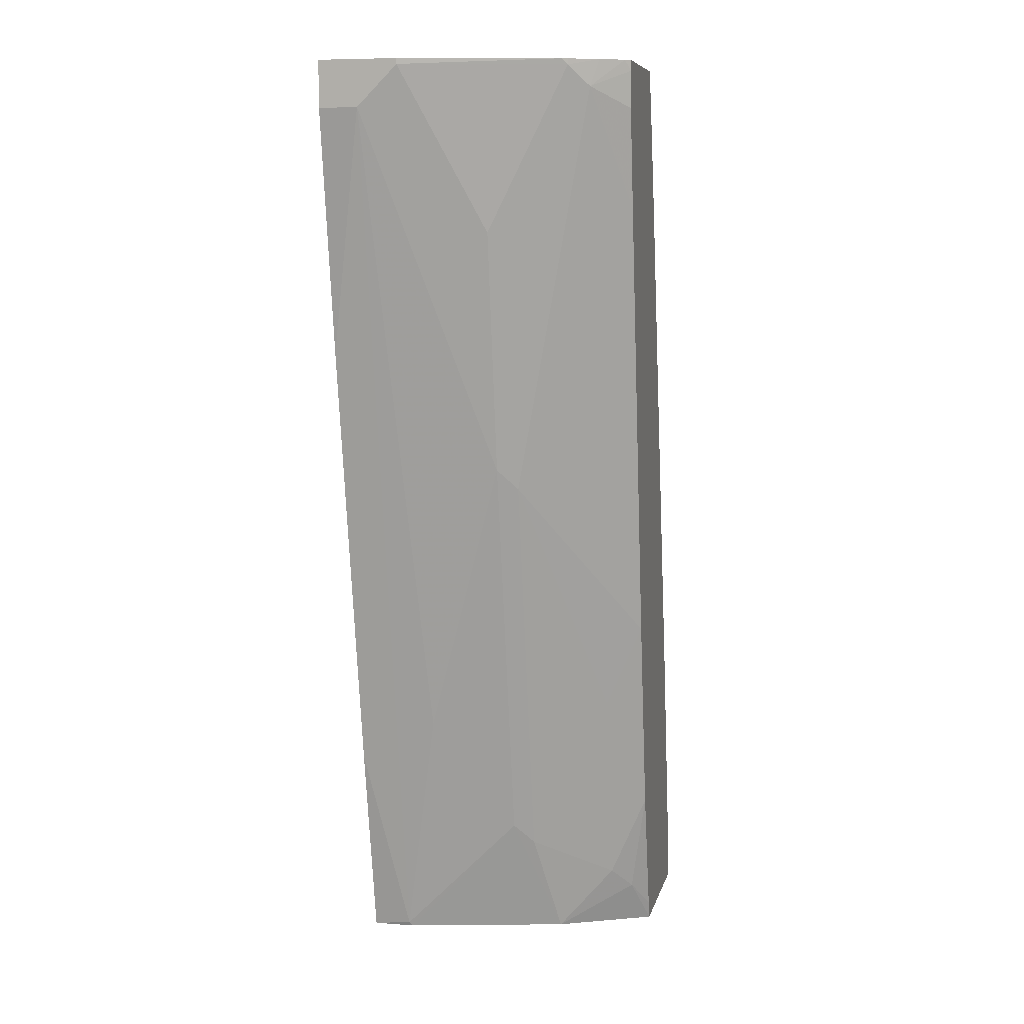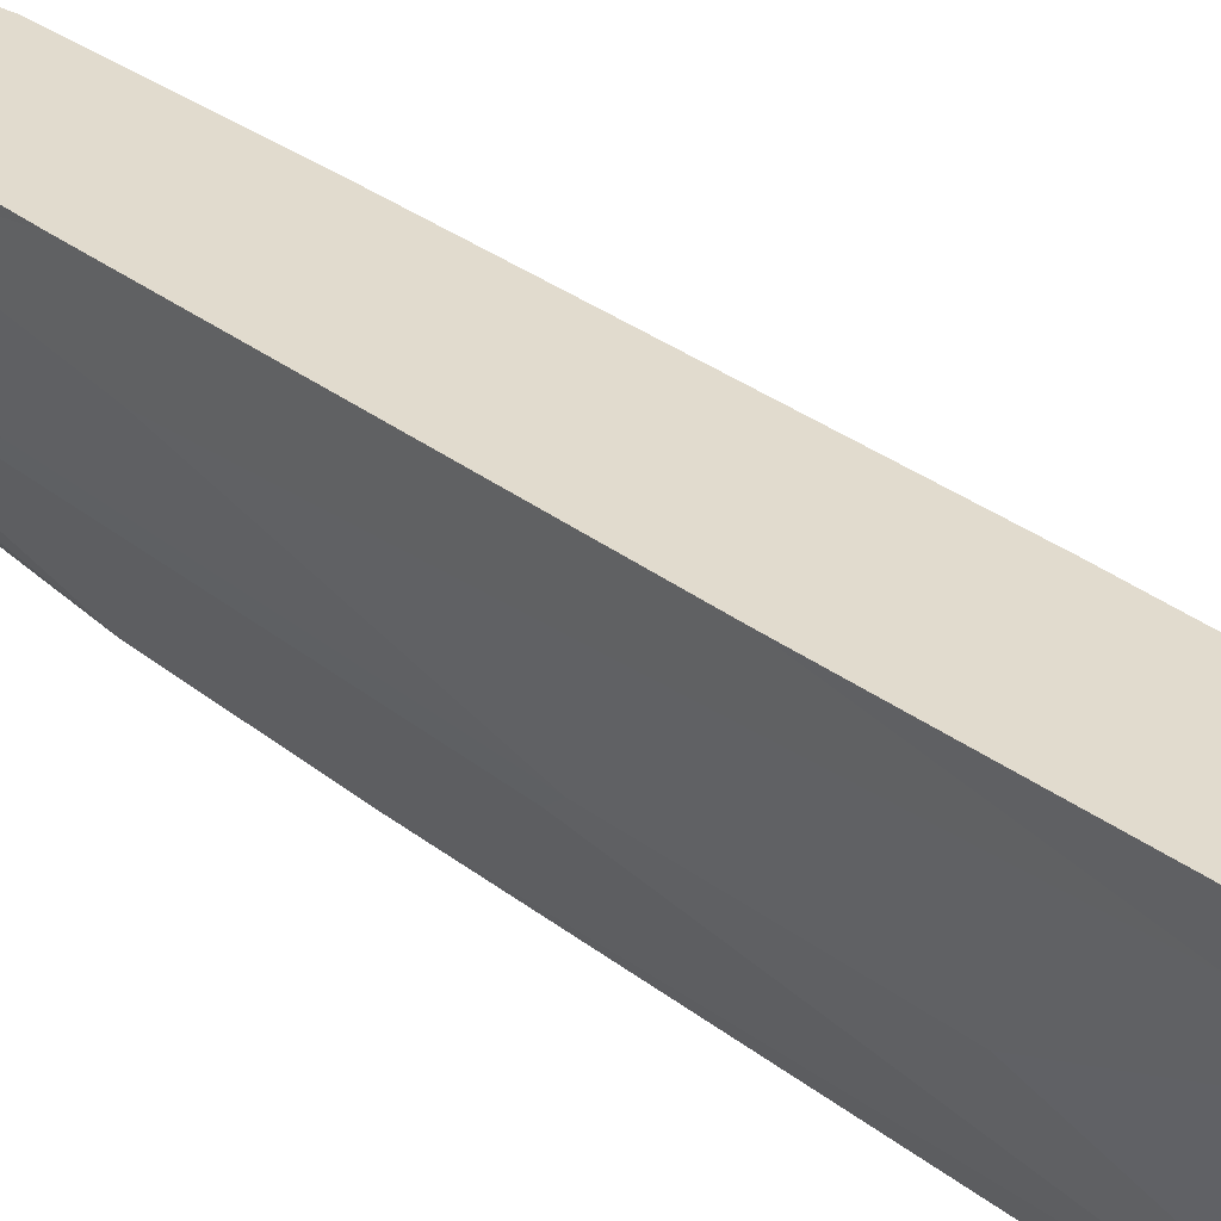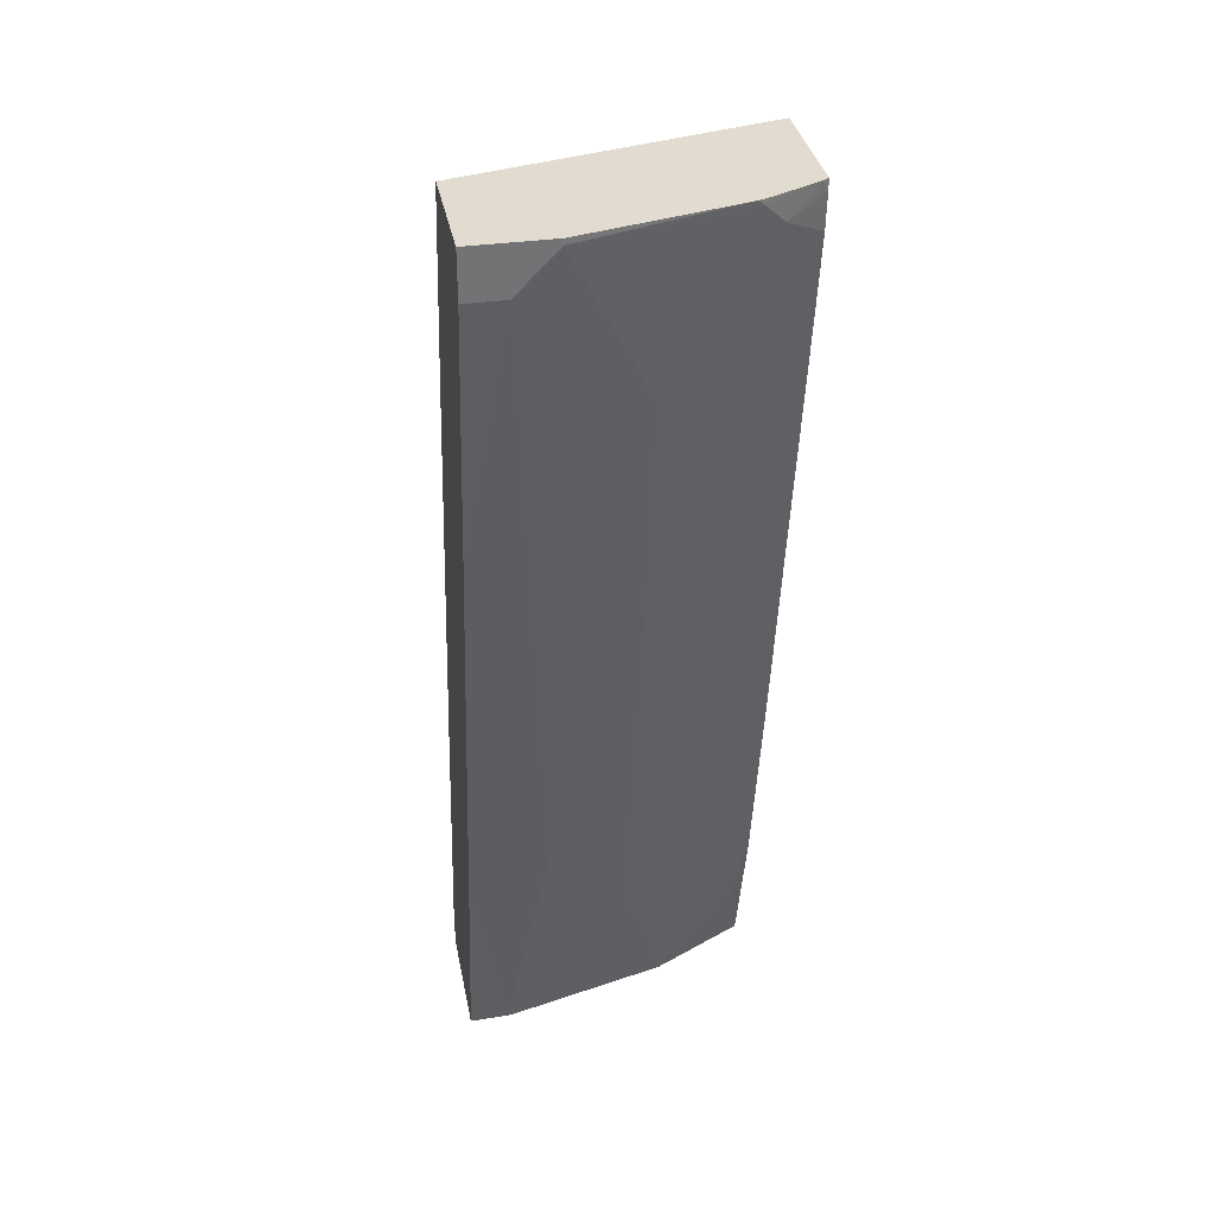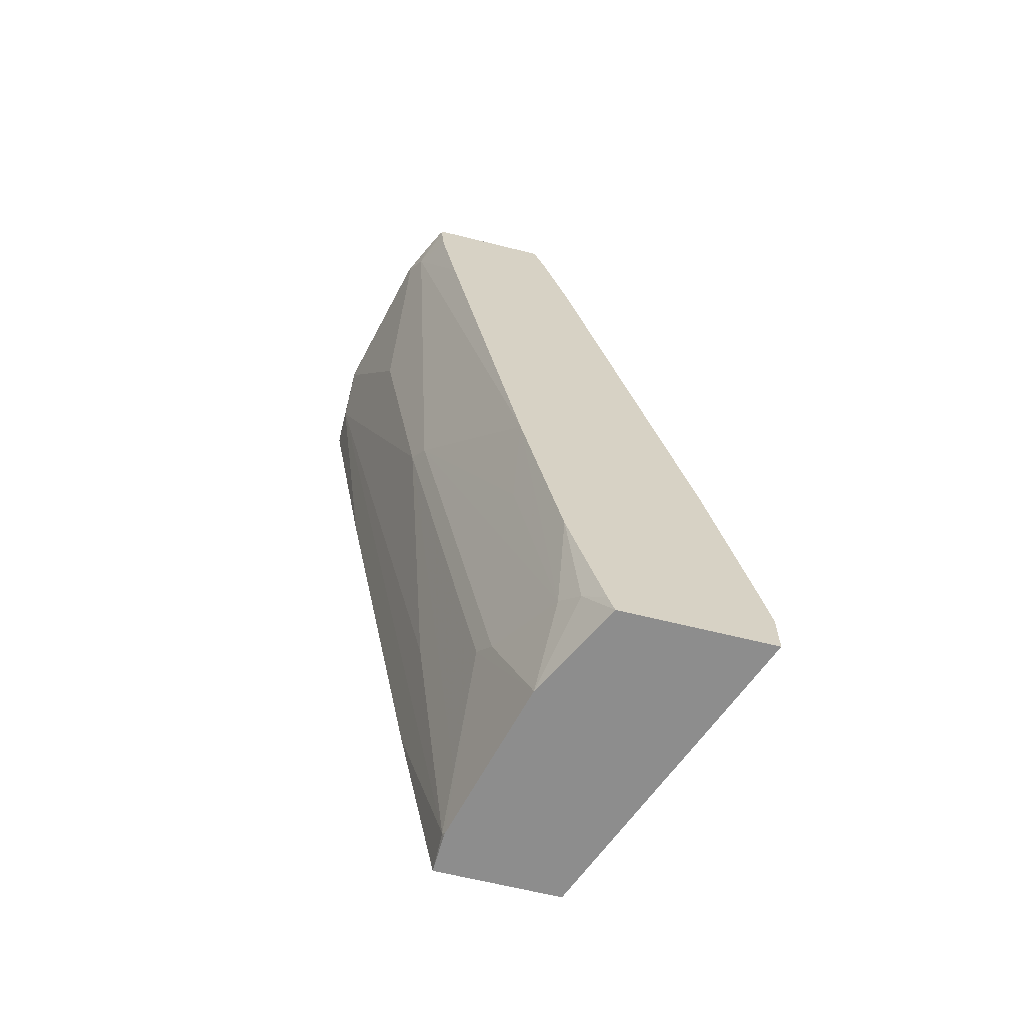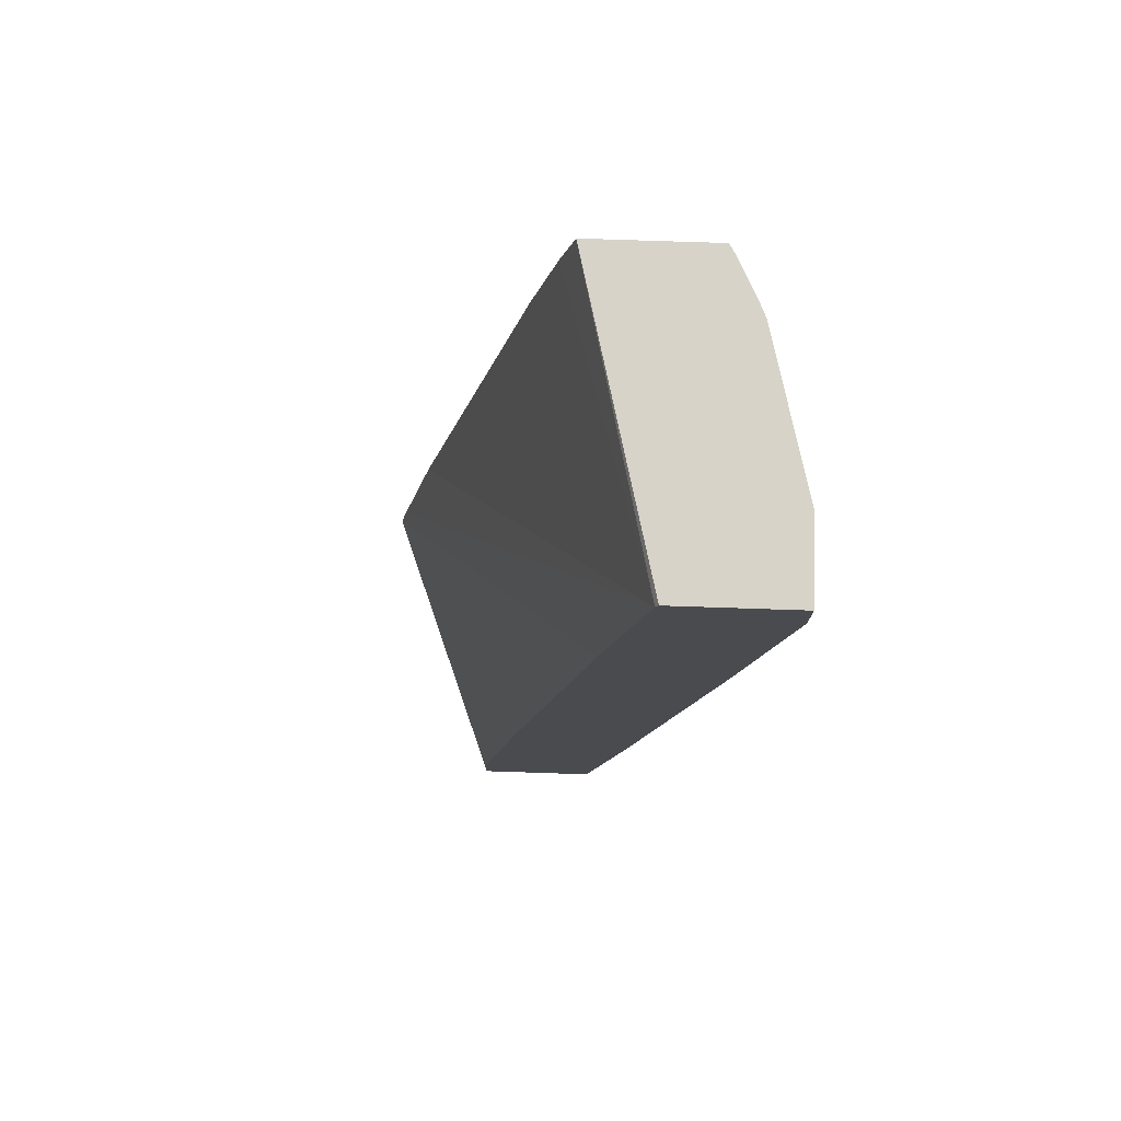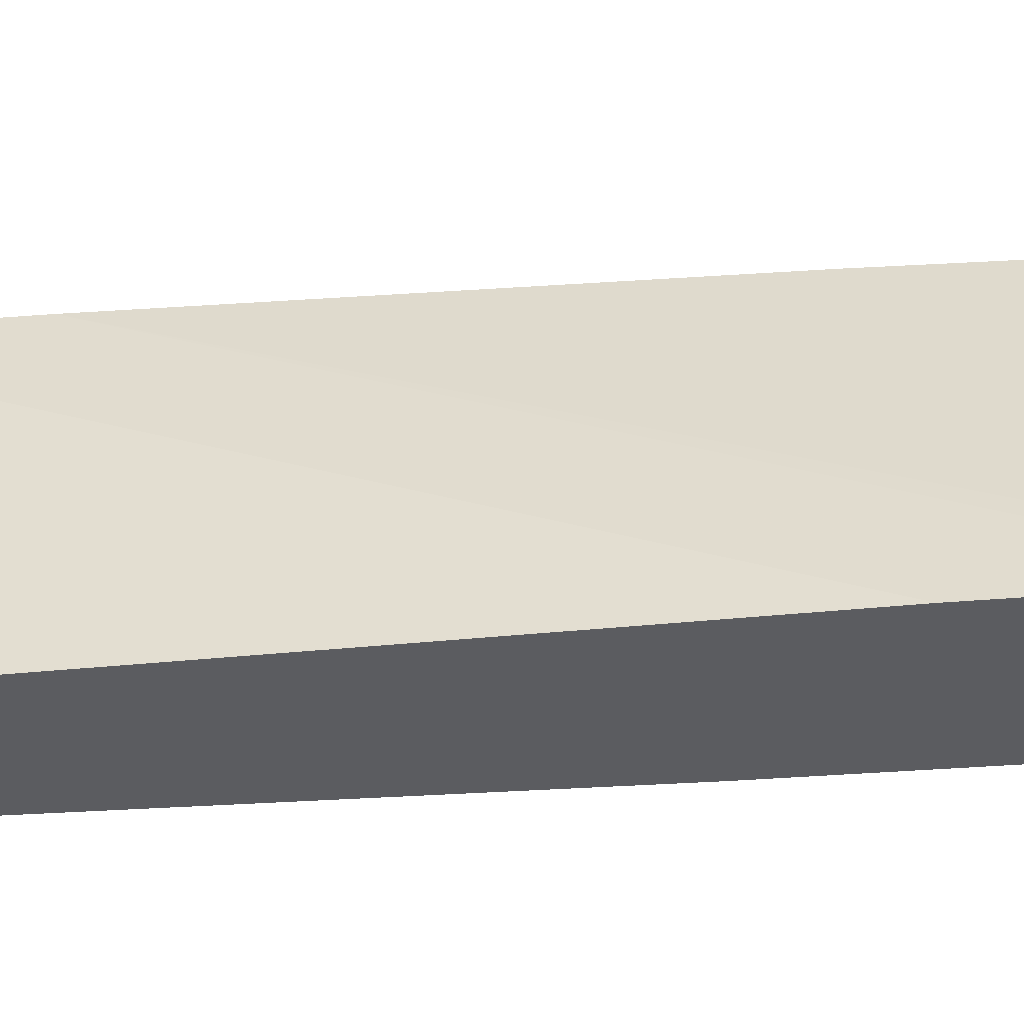
<metadata>
{"format":"obj","ext":"obj","renderer":"f3d","projection":"perspective","resolution":1024,"background":"white","views":[{"elev":8.0,"azim":102.9,"up":"+Y"},{"elev":33.9,"azim":125.5,"up":"+Z"},{"elev":34.5,"azim":79.3,"up":"+Y"},{"elev":-64.6,"azim":165.9,"up":"+Y"},{"elev":76.1,"azim":1.9,"up":"+Y"},{"elev":-34.9,"azim":-95.0,"up":"+Z"}]}
</metadata>
<code>
v 0.2581 -0.5402 -0.2342
v 0.3475 -0.5402 -0.001148
v 0.2581 -0.5054 -0.2342
v 0.3725 -0.5402 -0.2342
v 0.4418 -0.5402 -0.001148
v 0.3475 -0.5054 -0.001148
v 0.3791 -0.3158 -0.001148
v 0.4422 0.03153 -0.001148
v 0.2643 -0.4738 -0.2342
v 0.377 -0.525 -0.2342
v 0.3909 -0.5054 -0.2211
v 0.4091 -0.5402 -0.1611
v 0.441 -0.5402 -0.0316
v 0.4422 -0.5369 -0.0316
v 0.4732 -0.3801 -0.001148
v 0.4738 0.1895 -0.001148
v 0.2942 -0.3289 -0.2342
v 0.4041 -0.4237 -0.2342
v 0.4028 -0.4896 -0.2053
v 0.4406 -0.5402 -0.03477
v 0.4343 -0.458 -0.1421
v 0.4422 -0.4422 -0.1263
v 0.4422 -0.5054 -0.0632
v 0.5054 -0.1264 -0.1263
v 0.4738 -0.3474 -0.0632
v 0.5686 0.1579 -0.0316
v 0.5364 -0.03278 -0.001148
v 0.476 0.1939 -0.001148
v 0.4193 0.1939 -0.2342
v 0.4086 0.1579 -0.2342
v 0.389 0.08161 -0.2342
v 0.4357 -0.2657 -0.2342
v 0.4343 -0.3316 -0.2053
v 0.4975 -0.1421 -0.1421
v 0.5291 0.1737 -0.2053
v 0.537 0.1263 -0.1579
v 0.537 0.06315 -0.1263
v 0.5686 0.1895 -0.0632
v 0.5686 0.1579 -0.001148
v 0.5686 0.1939 -0.001148
v 0.5146 0.1939 -0.2342
v 0.4988 0.08161 -0.2342
v 0.5123 0.1579 -0.2342
v 0.5146 0.1857 -0.2342
v 0.5172 0.1939 -0.2302
v 0.5263 0.1939 -0.212
v 0.537 0.1895 -0.1895
v 0.5386 0.1939 -0.1851
v 0.5686 0.1939 -0.0632
v 0.537 0.1939 -0.1895
f 22 24 23
f 24 34 35
f 24 35 36
f 14 26 27
f 24 37 38
f 24 38 26
f 24 26 25
f 21 24 22
f 24 36 37
f 21 34 24
f 16 30 31
f 19 34 21
f 47 50 48
f 19 33 34
f 19 32 33
f 18 32 19
f 16 31 17
f 26 38 49
f 16 29 30
f 16 28 29
f 14 27 15
f 20 22 23
f 26 49 40
f 28 41 29
f 26 39 27
f 46 50 47
f 41 45 44
f 38 48 49
f 38 47 48
f 36 38 37
f 36 47 38
f 35 47 36
f 35 46 47
f 35 45 46
f 35 44 45
f 35 43 44
f 35 42 43
f 32 34 33
f 32 35 34
f 32 42 35
f 28 45 41
f 28 46 45
f 28 50 46
f 28 48 50
f 28 49 48
f 28 40 49
f 26 40 39
f 14 25 26
f 9 16 17
f 14 23 24
f 1 5 2
f 1 13 5
f 1 20 13
f 1 12 20
f 1 4 12
f 1 10 4
f 1 18 10
f 1 32 18
f 1 42 32
f 2 5 15
f 1 43 42
f 1 41 44
f 1 30 29
f 1 31 30
f 1 17 31
f 1 9 17
f 1 3 9
f 1 6 3
f 1 2 6
f 14 24 25
f 1 44 43
f 2 15 27
f 1 29 41
f 2 39 40
f 14 20 23
f 2 27 39
f 13 20 14
f 12 22 20
f 12 21 22
f 11 19 12
f 11 18 19
f 10 18 11
f 8 16 9
f 5 14 15
f 12 19 21
f 4 11 12
f 4 10 11
f 3 8 9
f 3 7 8
f 3 6 7
f 2 7 6
f 2 8 7
f 2 16 8
f 2 40 28
f 5 13 14
f 2 28 16

</code>
